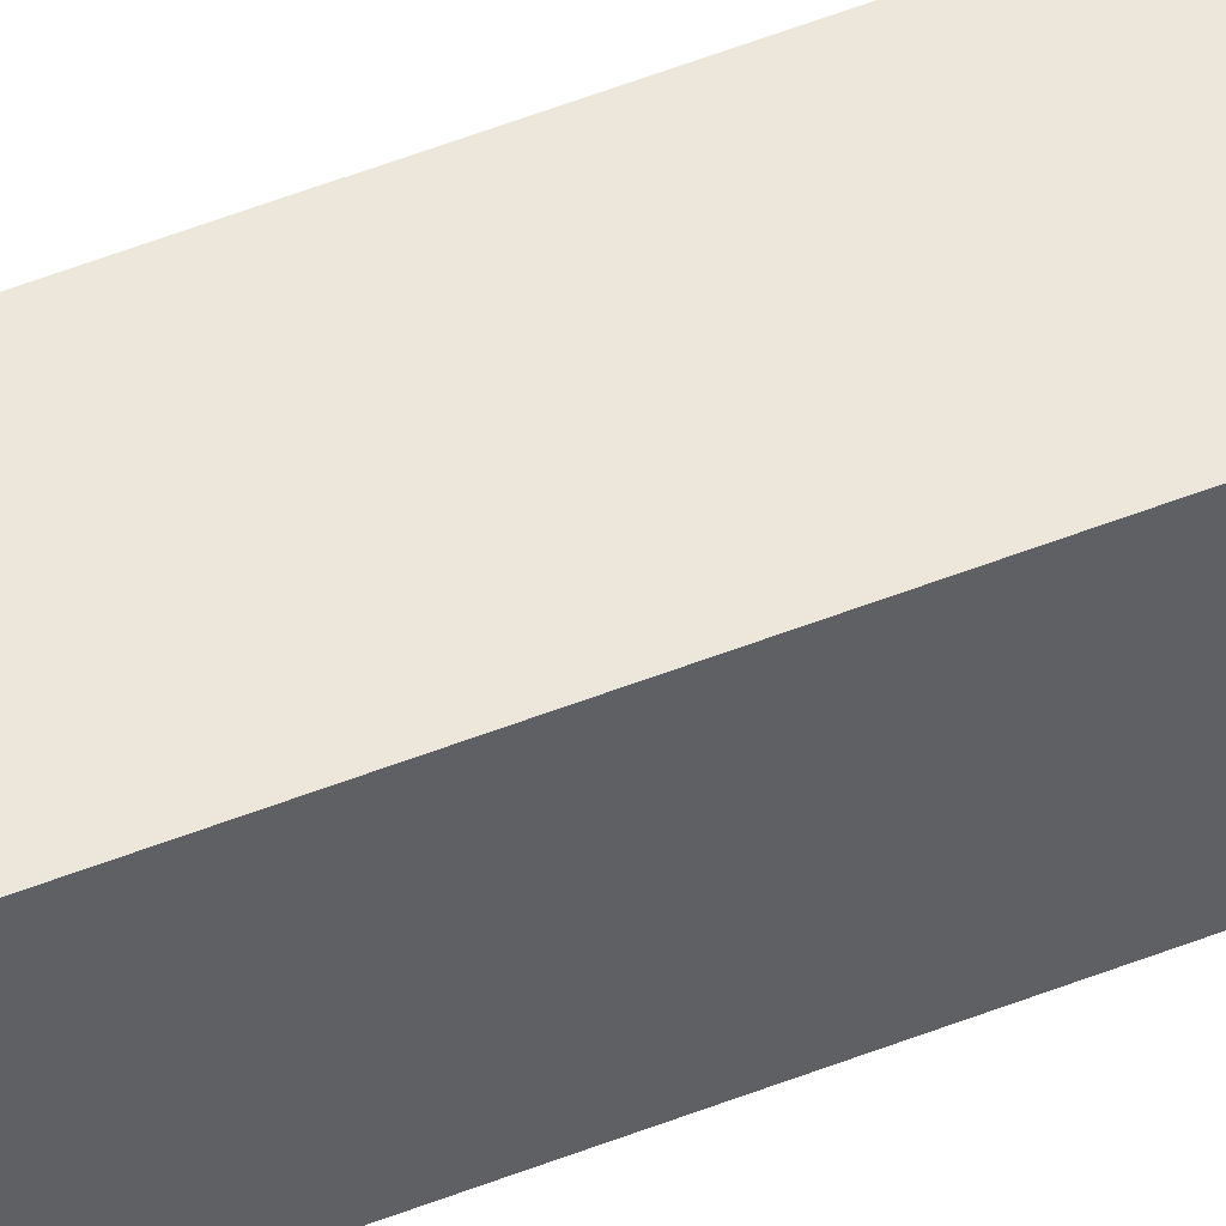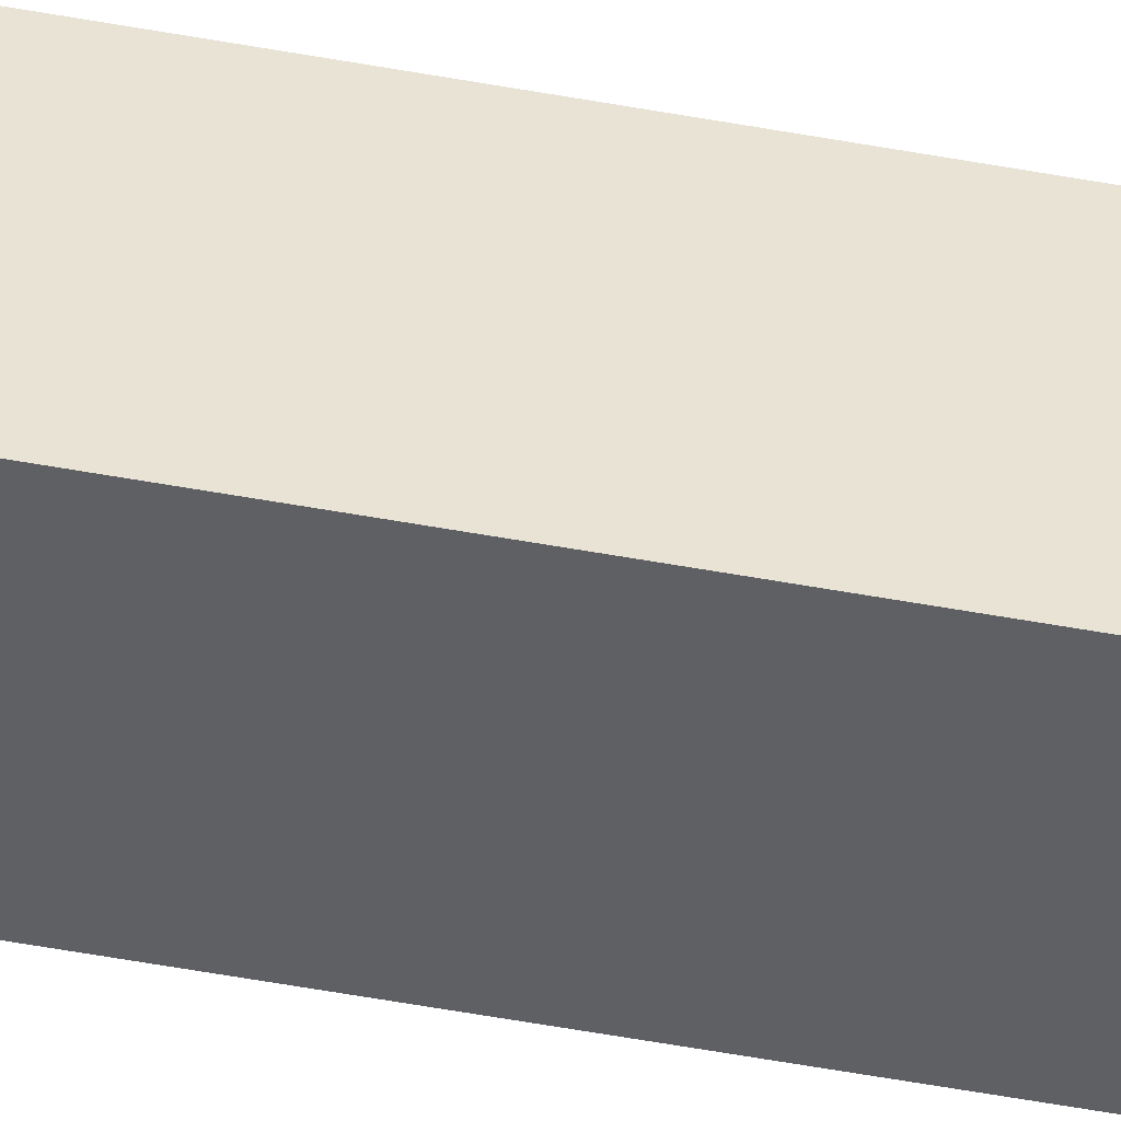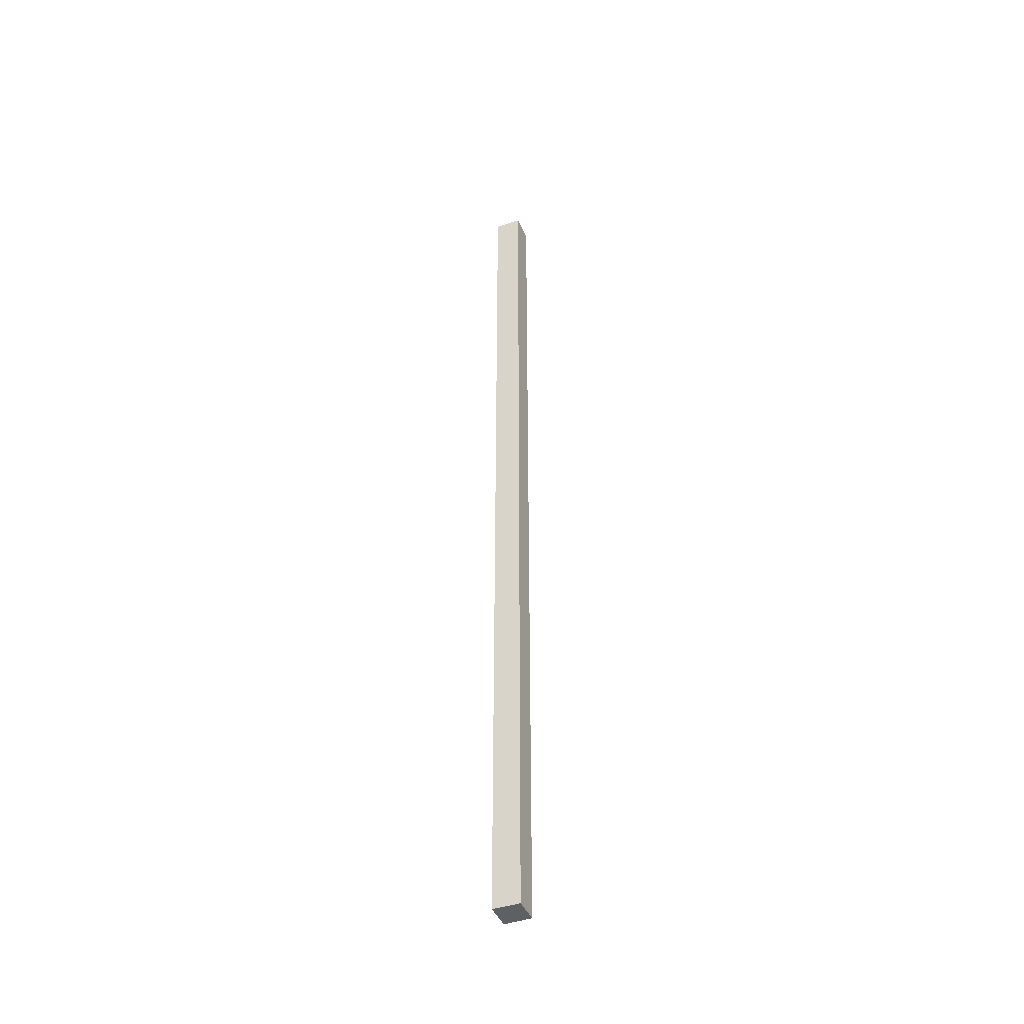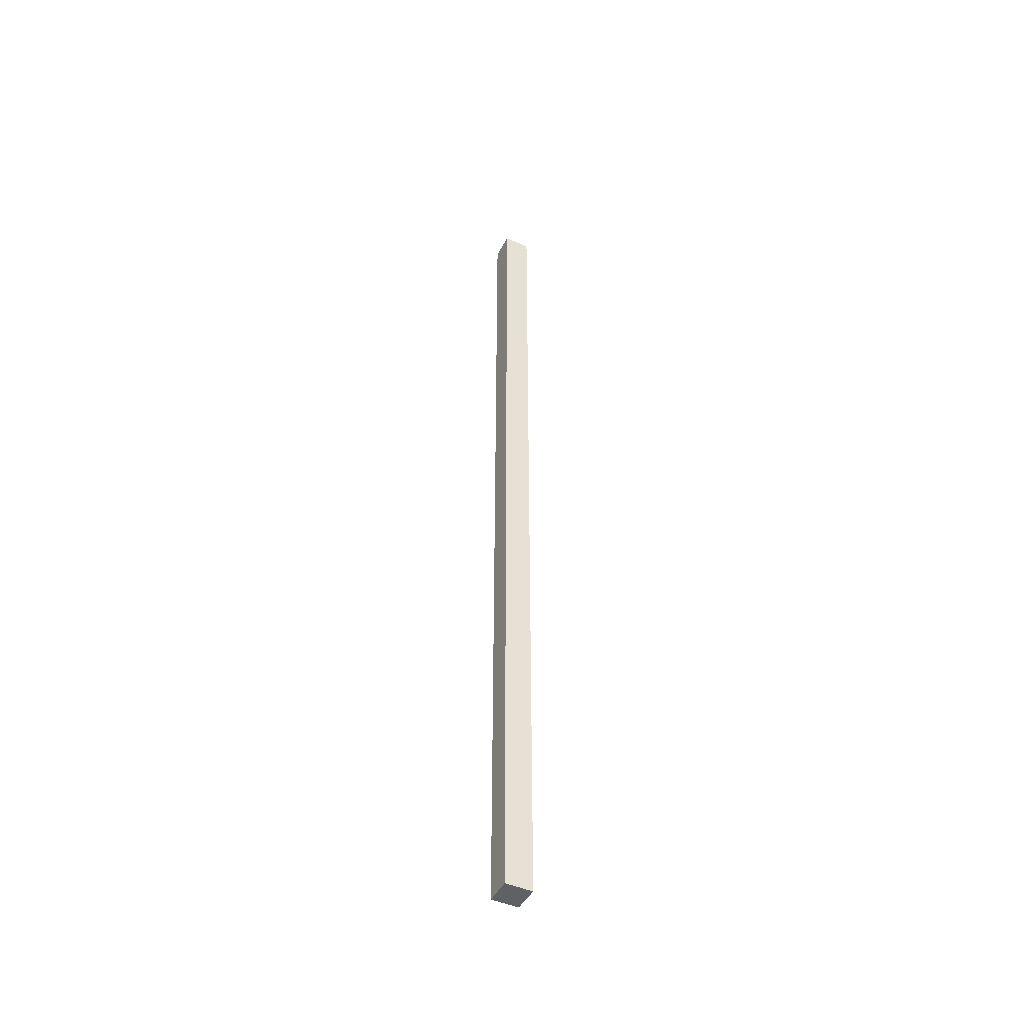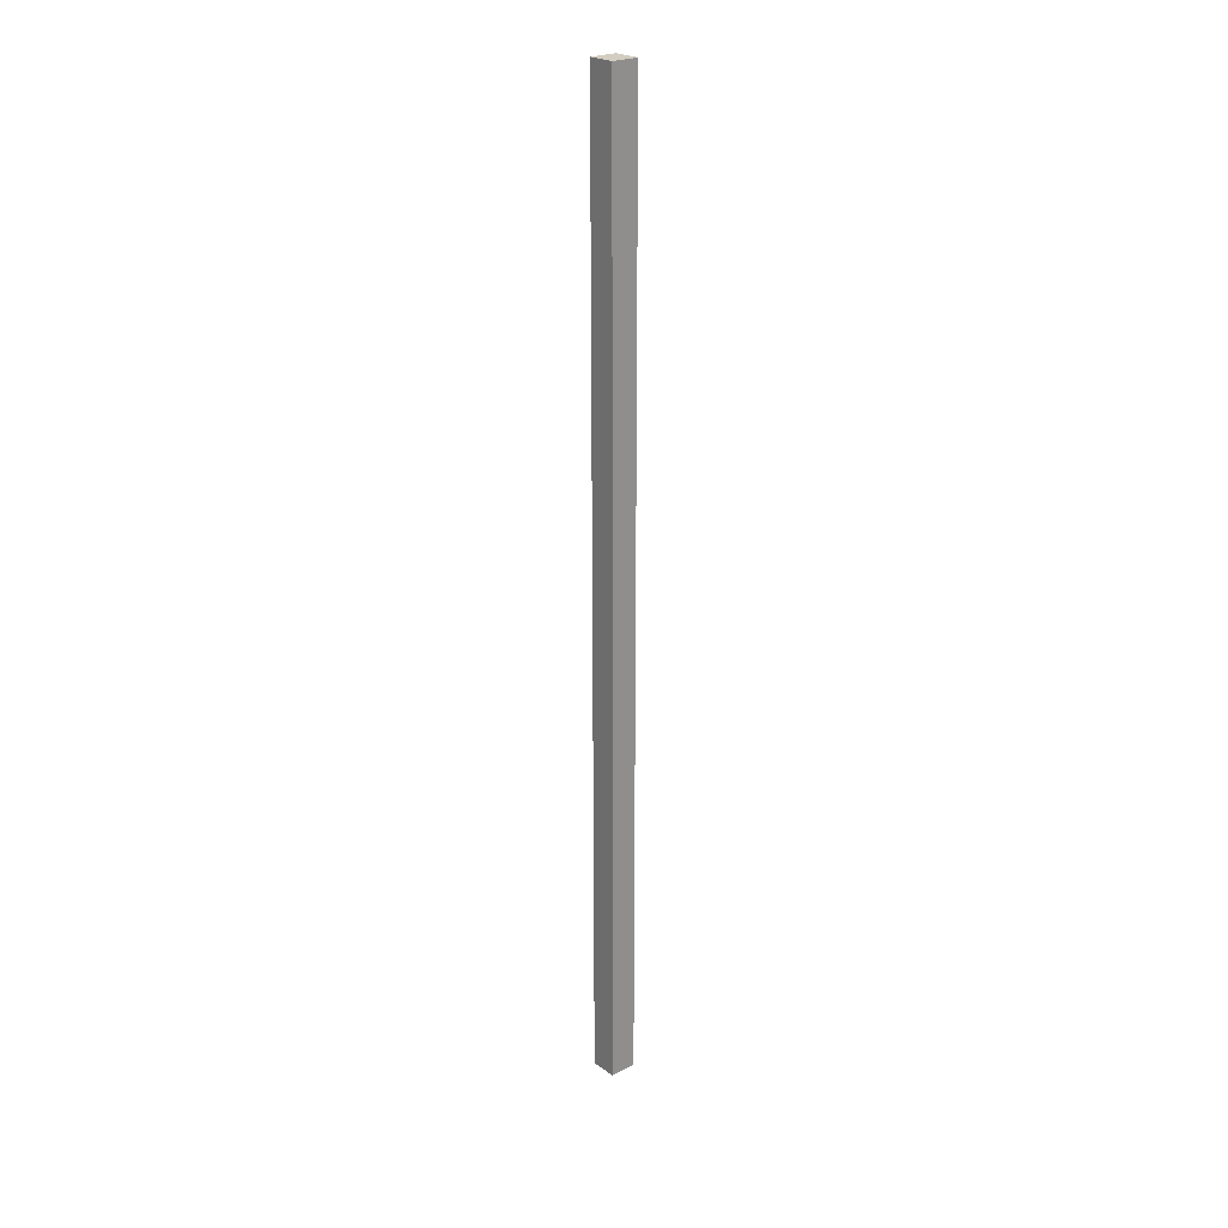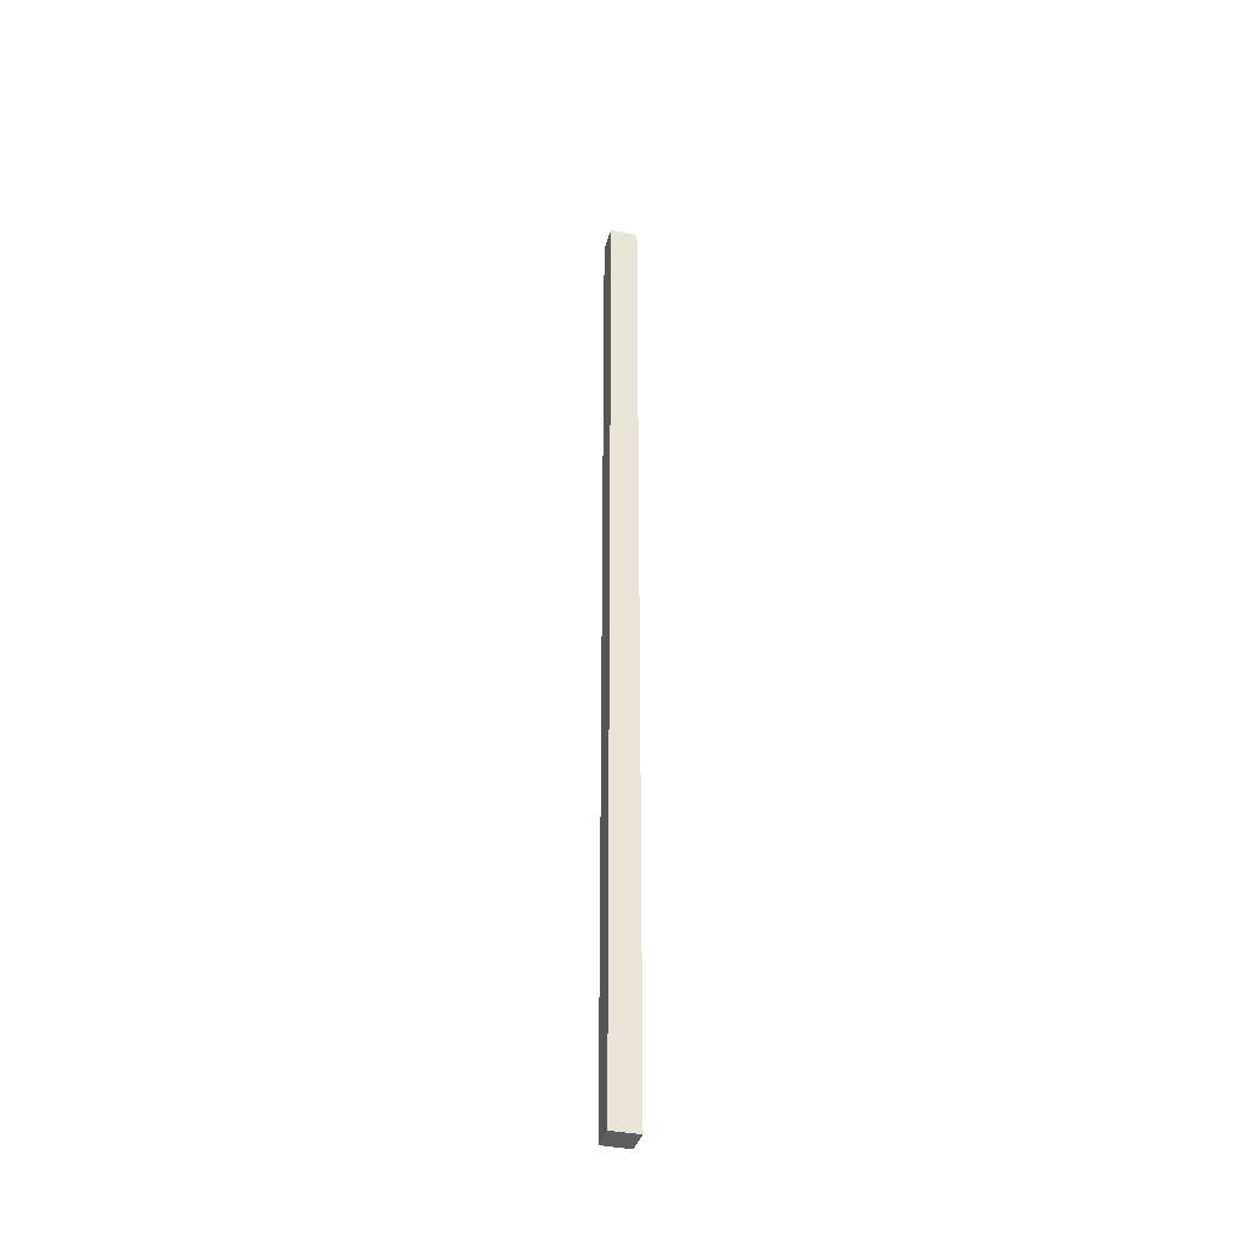
<metadata>
{"format":"obj","ext":"obj","renderer":"f3d","projection":"perspective","resolution":1024,"background":"white","views":[{"elev":37.9,"azim":61.2,"up":"+Z"},{"elev":-35.0,"azim":-105.4,"up":"+Z"},{"elev":-43.5,"azim":33.5,"up":"+Y"},{"elev":-46.9,"azim":-105.2,"up":"+Y"},{"elev":24.3,"azim":61.2,"up":"+Y"},{"elev":-37.5,"azim":176.4,"up":"+Y"}]}
</metadata>
<code>
v  0.716 21.84 0.479
v  0 21.84 1.337e-15
v  0.121 21.84 0.607
v  0.598 21.84 -0.118
v  0.121 -3.717e-17 0.607
v  0.716 -2.933e-17 0.479
v  0.598 7.225e-18 -0.118
v  0 0 0
g defaultobject
f 1 2 3
f 2 1 4
f 5 1 3
f 1 5 6
f 6 4 1
f 4 6 7
f 7 2 4
f 2 7 8
f 8 3 2
f 3 8 5
f 8 6 5
f 6 8 7

</code>
